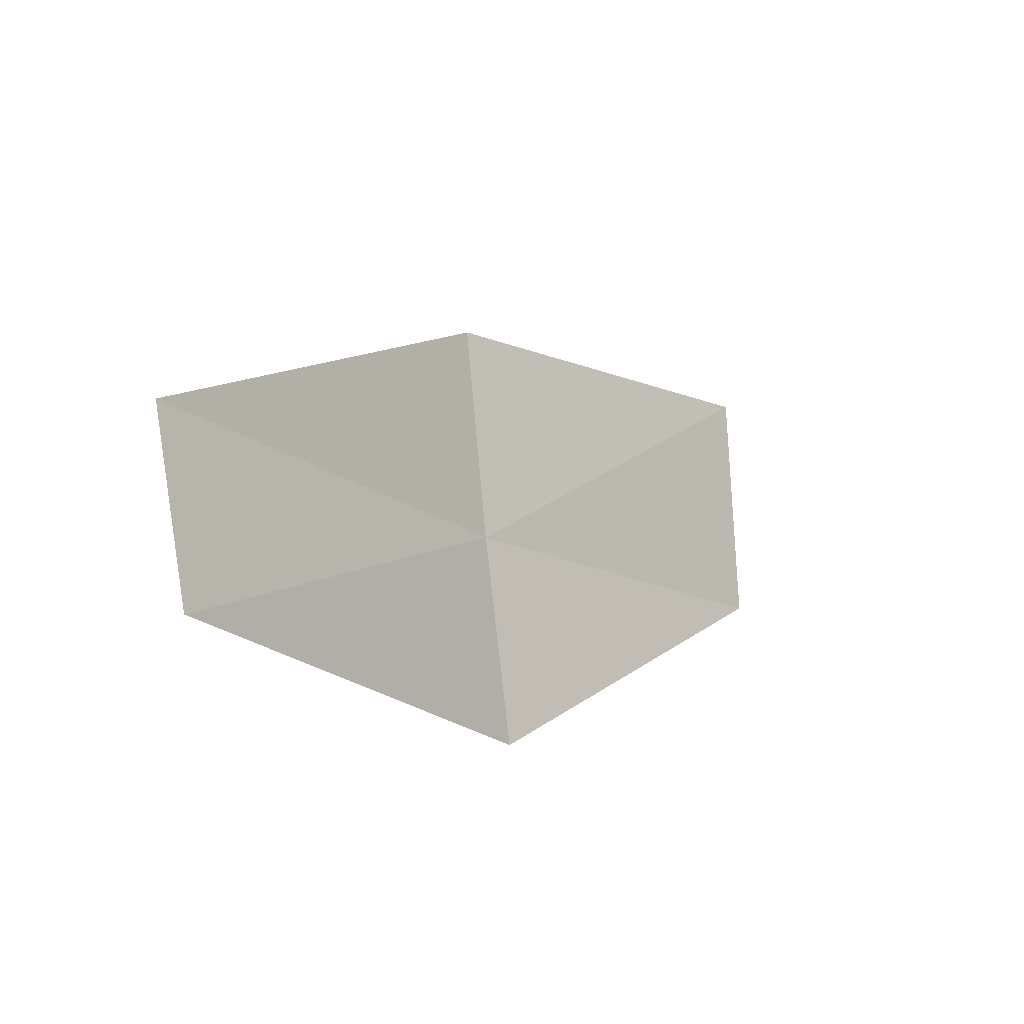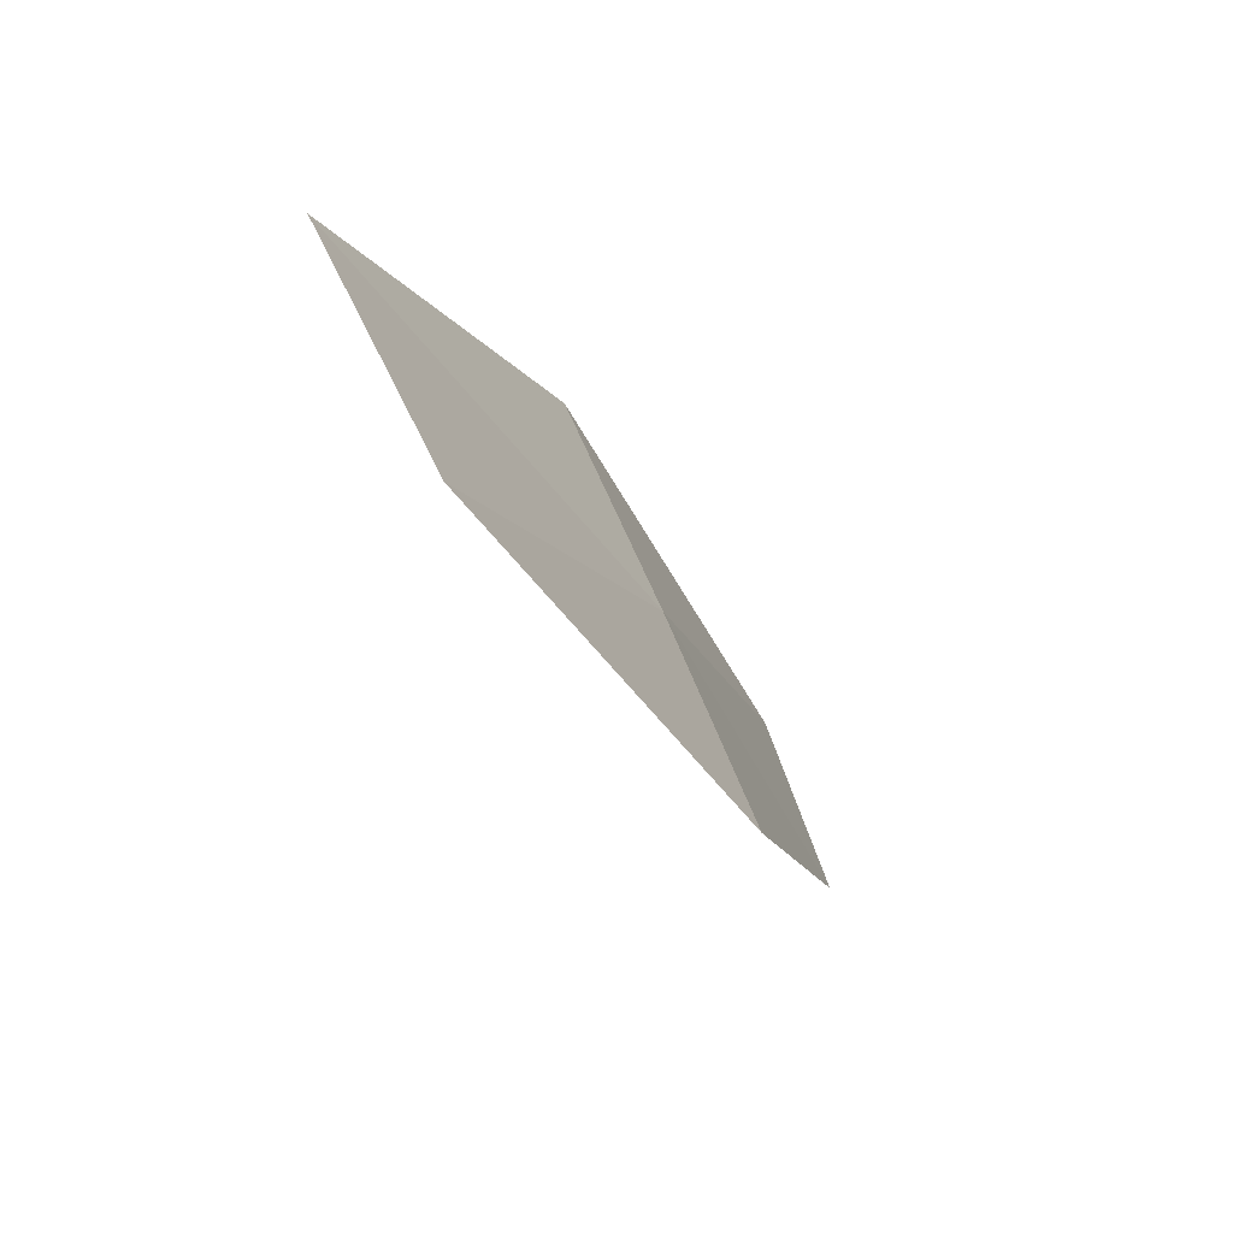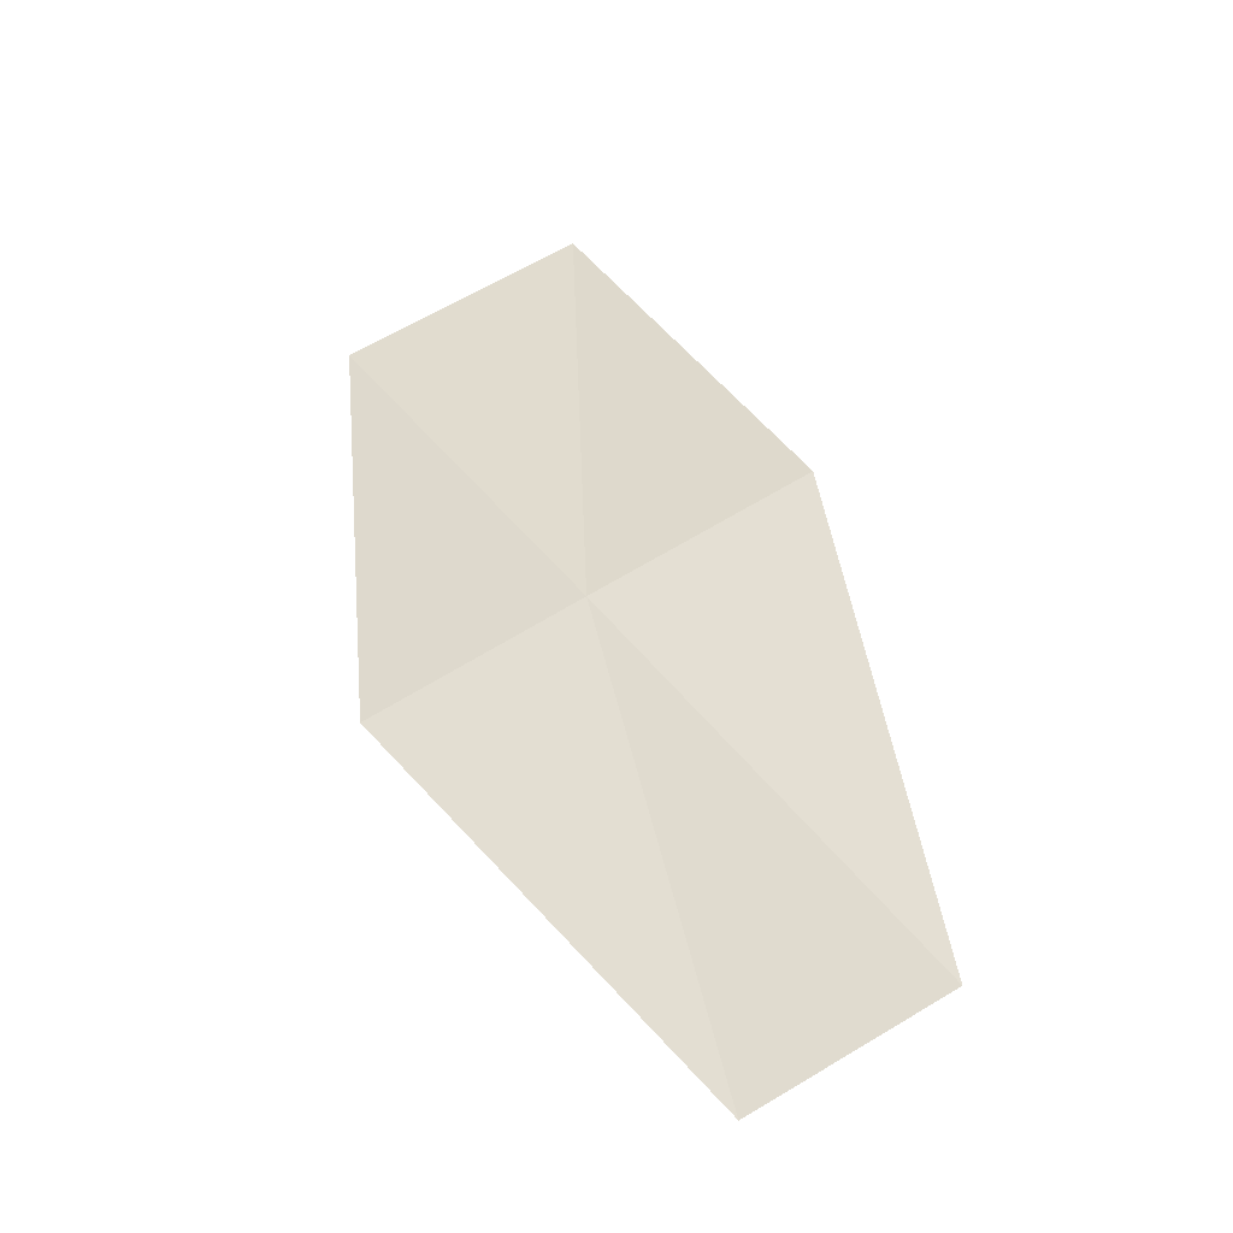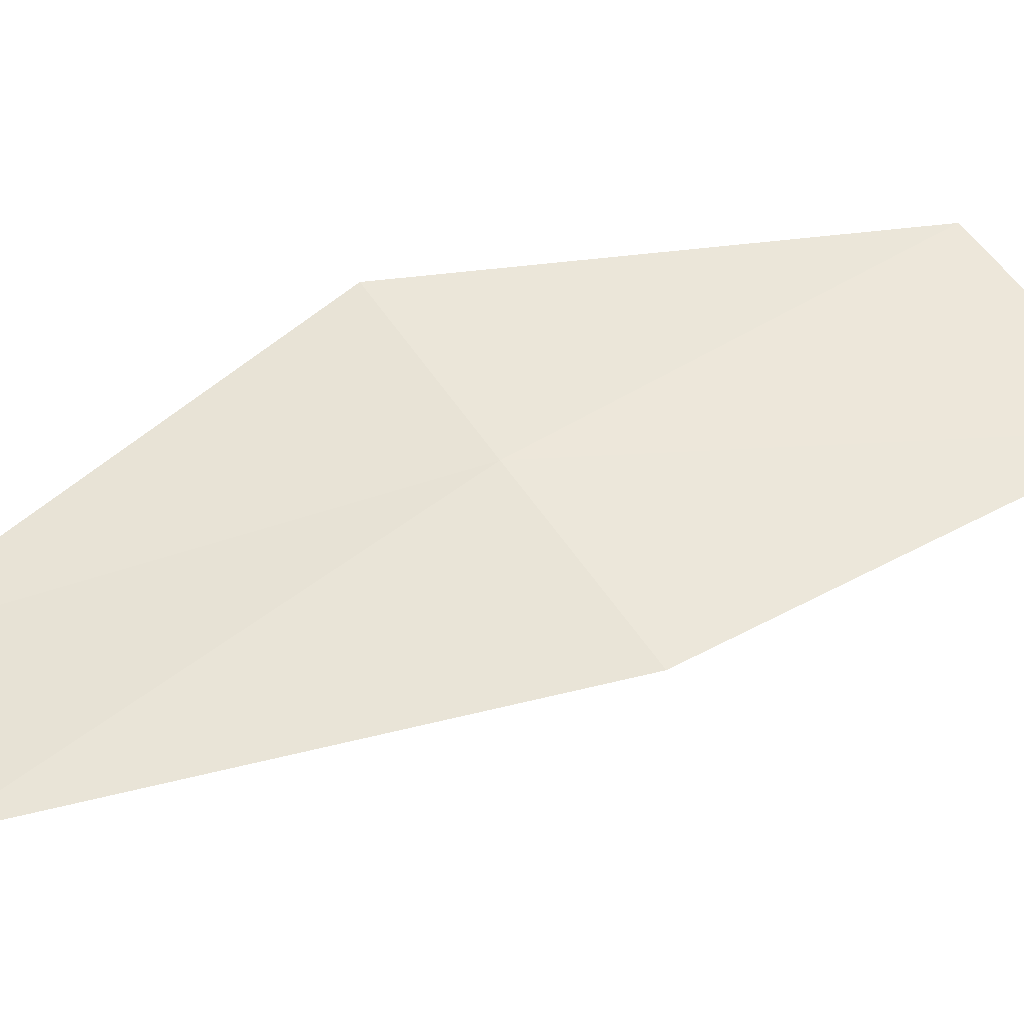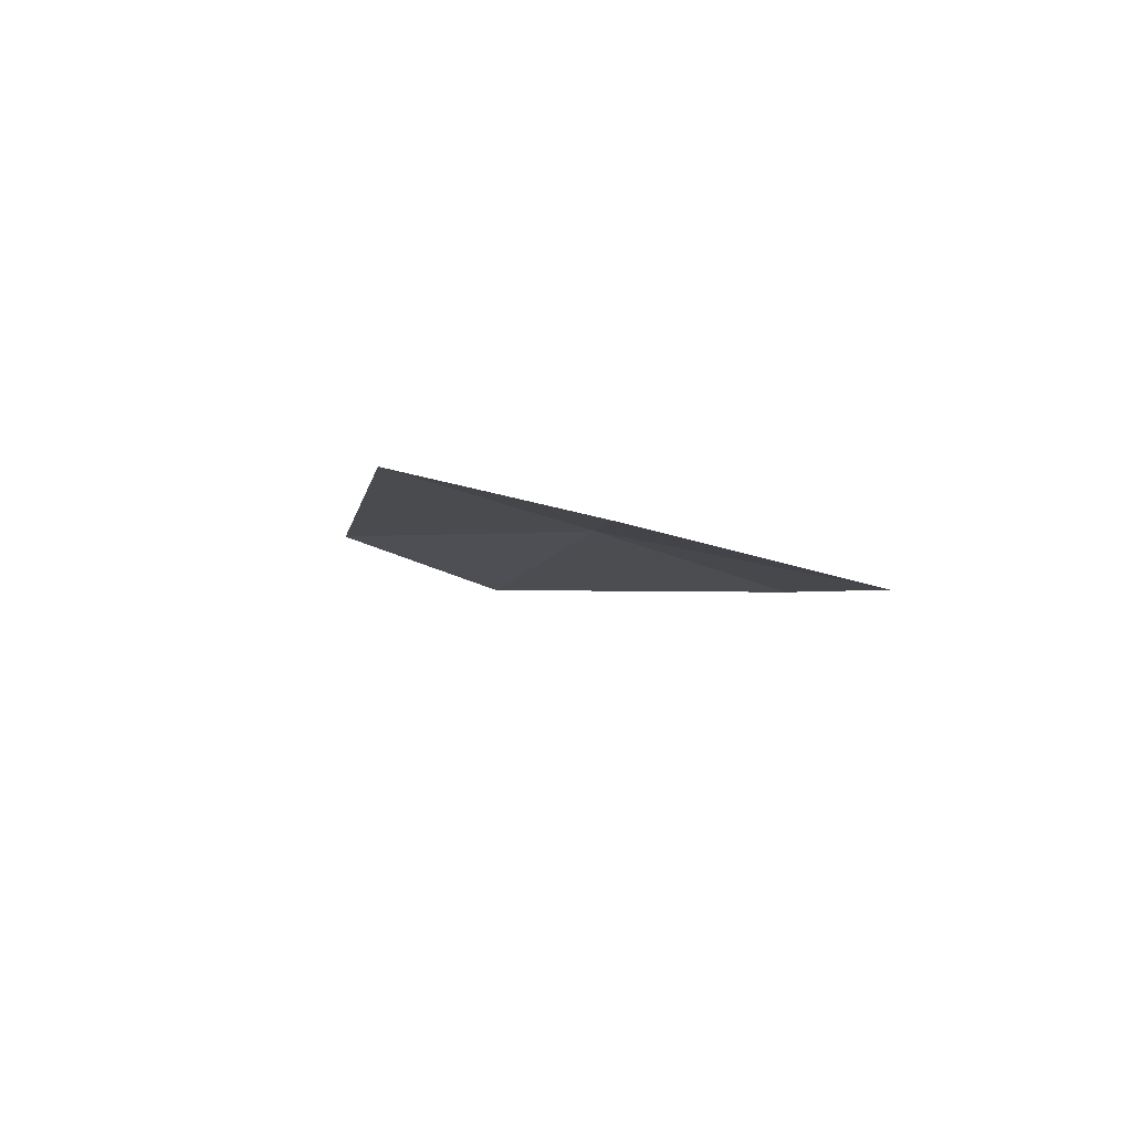
<metadata>
{"format":"obj","ext":"obj","renderer":"f3d","projection":"perspective","resolution":1024,"background":"white","views":[{"elev":-73.3,"azim":-162.9,"up":"+Y"},{"elev":30.1,"azim":-15.1,"up":"+Y"},{"elev":-9.6,"azim":95.7,"up":"+Y"},{"elev":-32.3,"azim":122.1,"up":"+Z"},{"elev":54.3,"azim":-82.4,"up":"+Y"}]}
</metadata>
<code>
v 12.57 97.85 9.239
v 13.28 96.67 8.164
v 13.34 96.32 8.751
v 12.68 97.46 9.904
v 11.73 98.86 10.16
v 12.44 98.26 8.554
v 11.54 99.3 9.405
f 1 2 3
f 1 3 4
f 1 4 5
f 1 6 2
f 1 5 7
f 1 7 6

</code>
